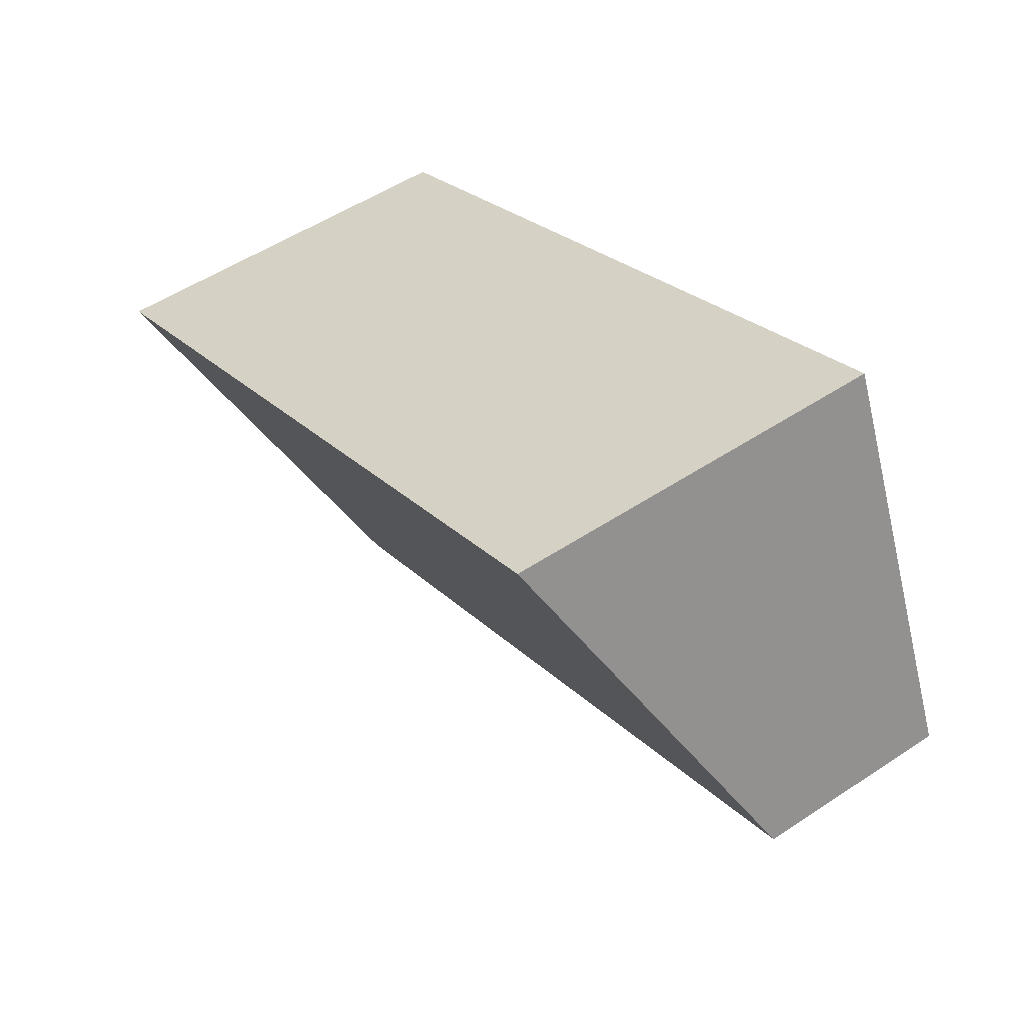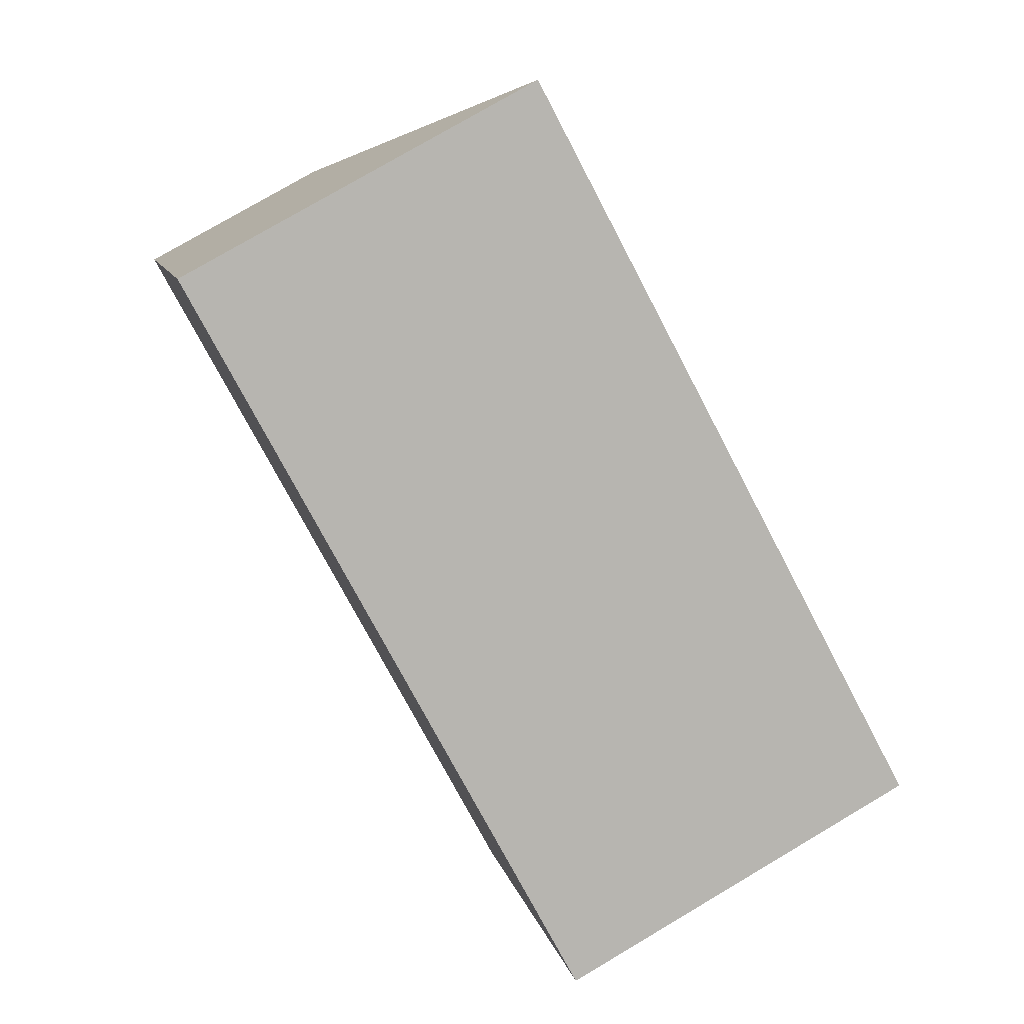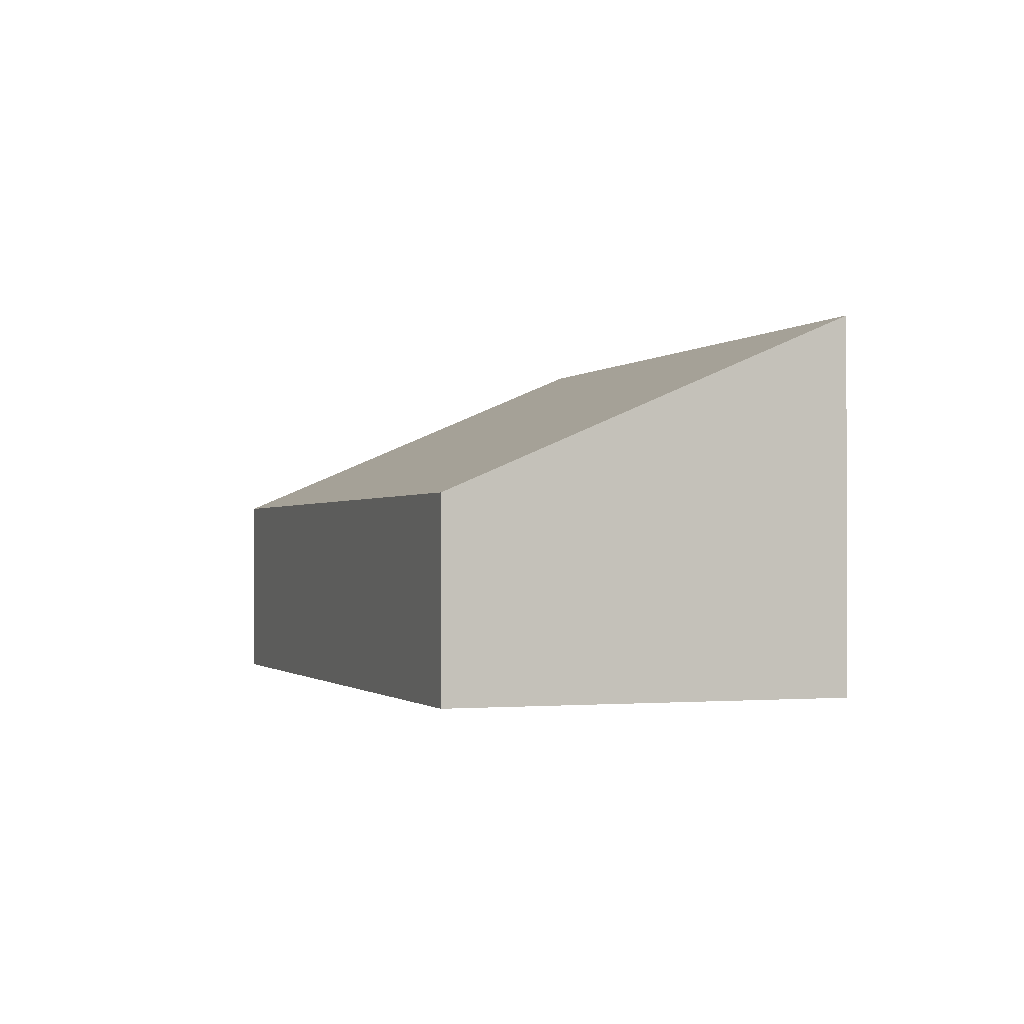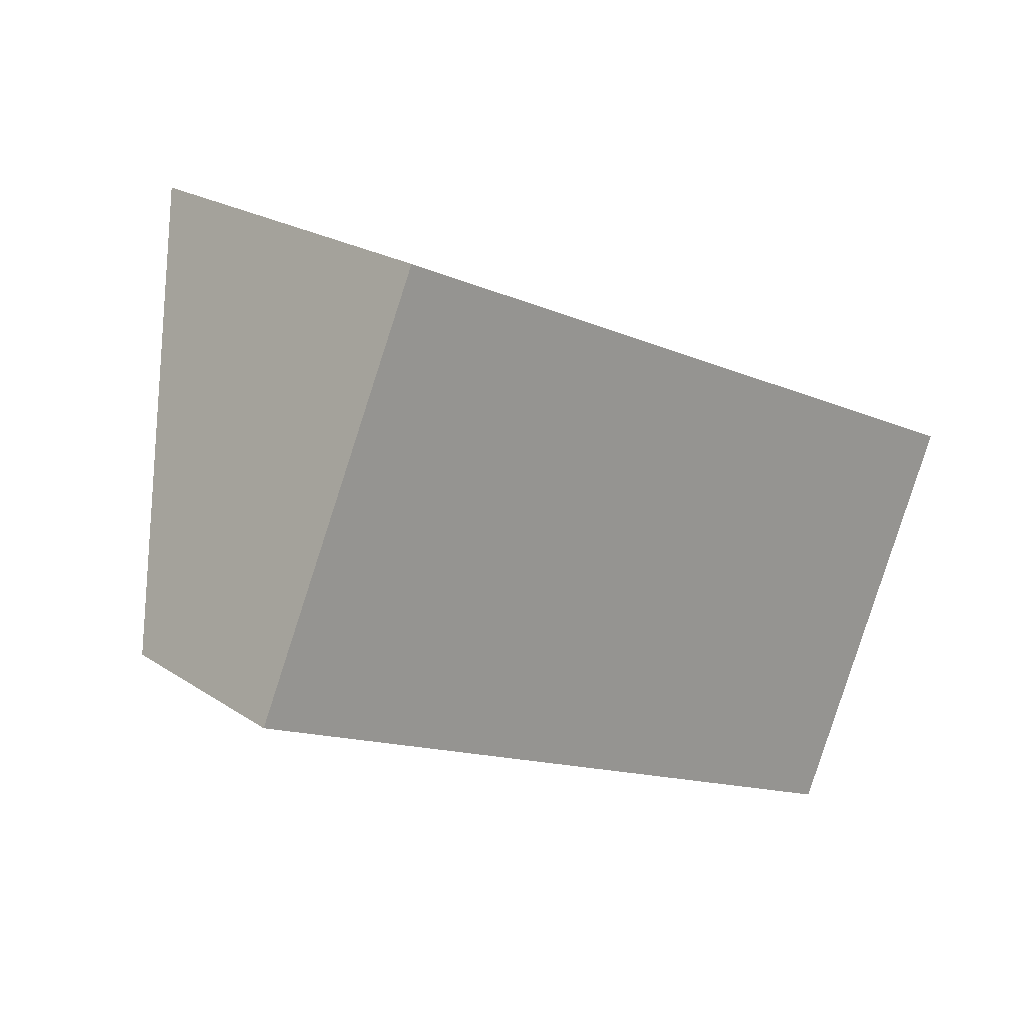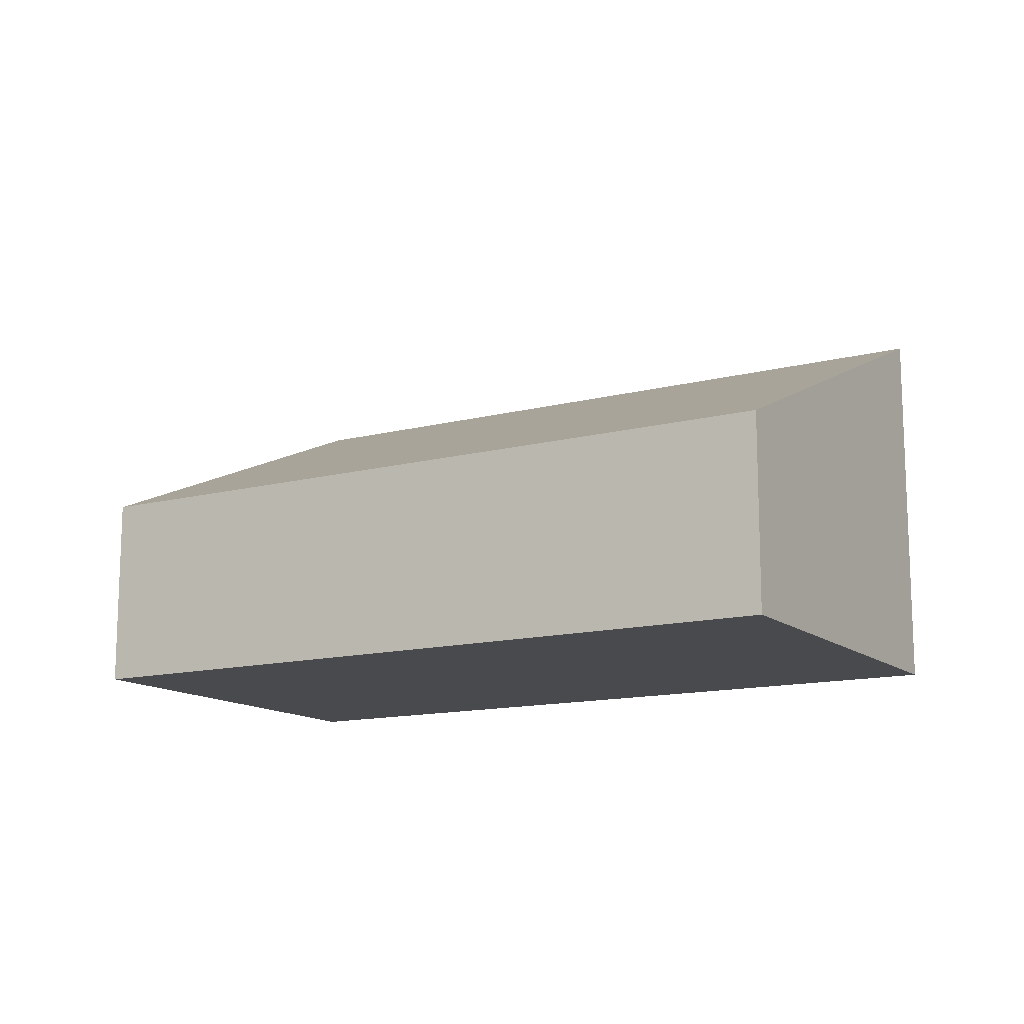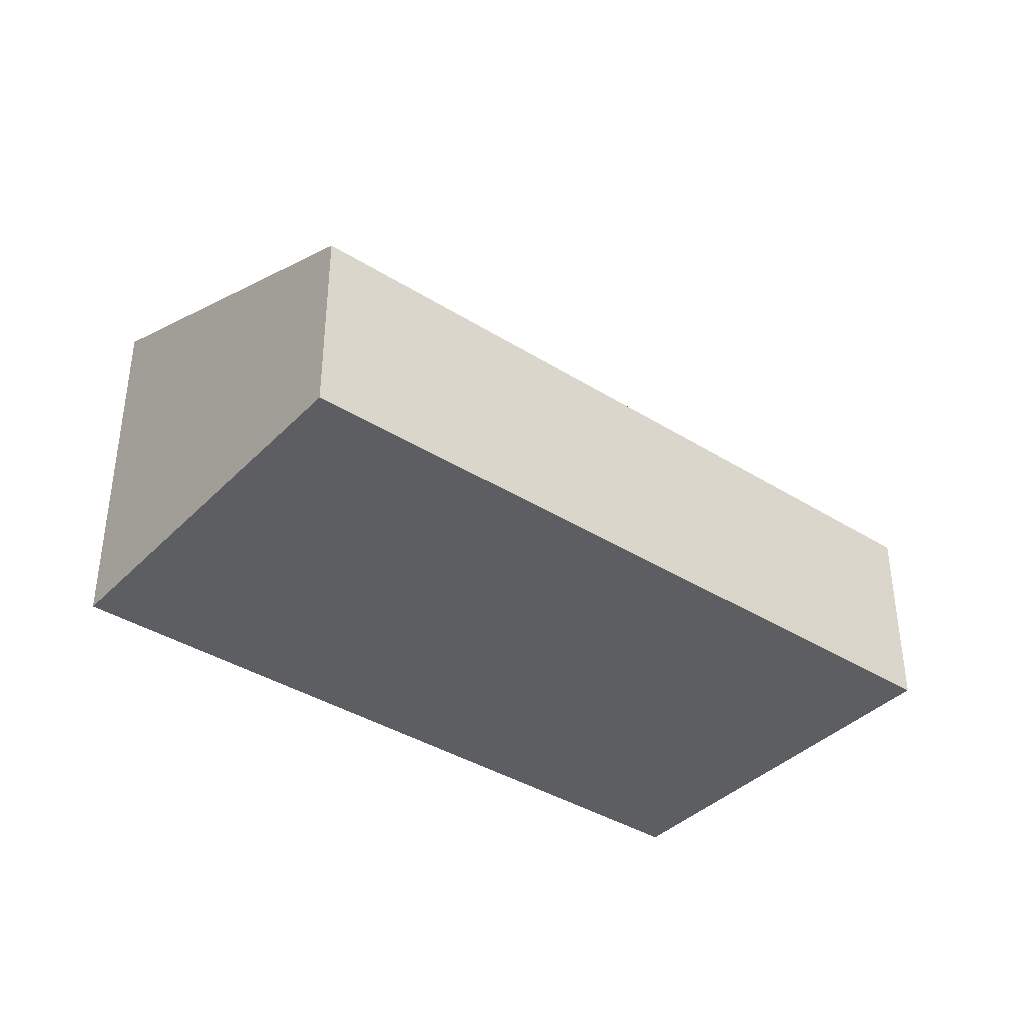
<metadata>
{"format":"obj","ext":"obj","renderer":"f3d","projection":"perspective","resolution":1024,"background":"white","views":[{"elev":52.7,"azim":-125.4,"up":"+Z"},{"elev":78.0,"azim":59.5,"up":"+Z"},{"elev":-1.1,"azim":-85.8,"up":"+Y"},{"elev":21.3,"azim":-40.5,"up":"+Z"},{"elev":-13.4,"azim":-125.7,"up":"+Y"},{"elev":-38.3,"azim":165.5,"up":"+Y"}]}
</metadata>
<code>
v  6.697 1.851 -2.975
v  1.593 3.522 3.586
v  8.29 3.522 0.61
v  0 1.85 1.133e-16
v  6.697 1.822e-16 -2.975
v  0 0 0
v  1.593 -2.196e-16 3.586
v  8.29 -3.735e-17 0.61
g defaultobject
f 1 2 3
f 2 1 4
f 5 4 1
f 4 5 6
f 4 7 2
f 7 4 6
f 7 3 2
f 3 7 8
f 8 1 3
f 1 8 5
f 5 7 6
f 7 5 8

</code>
